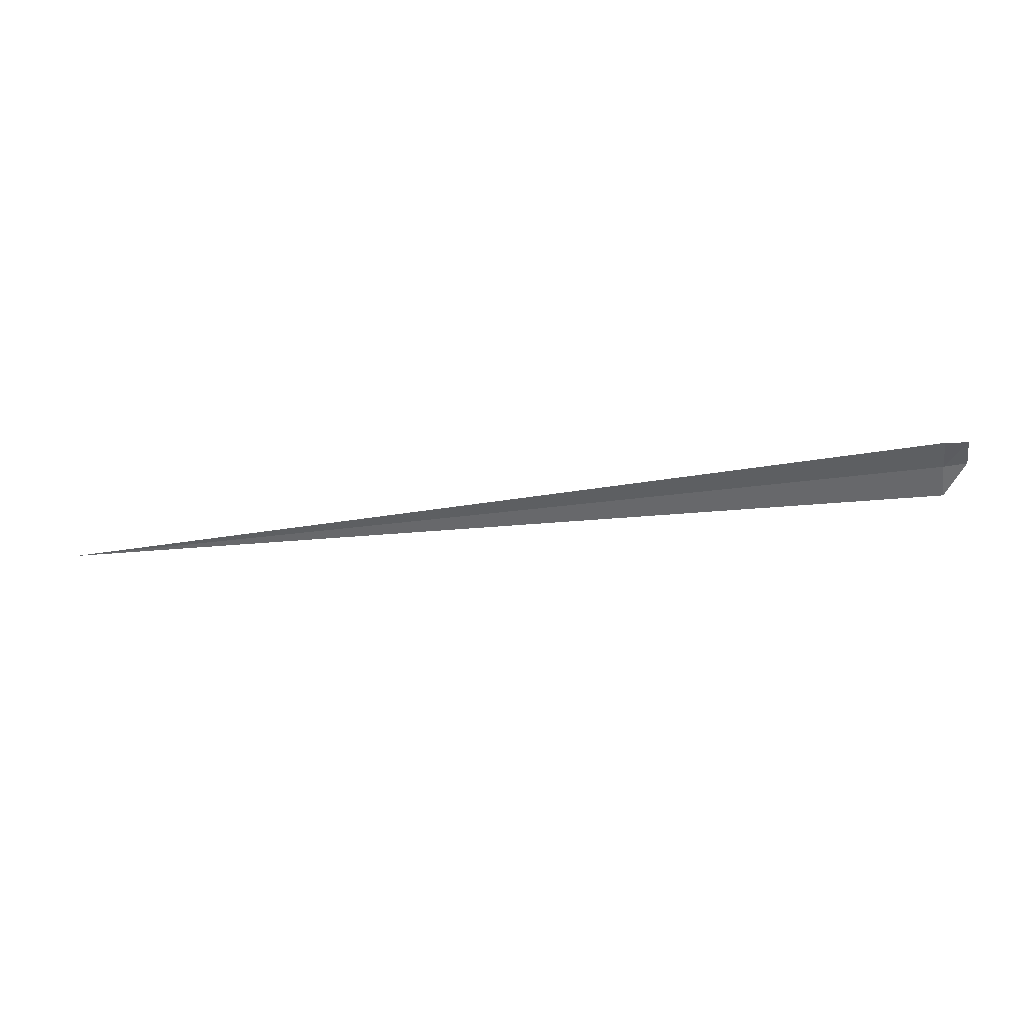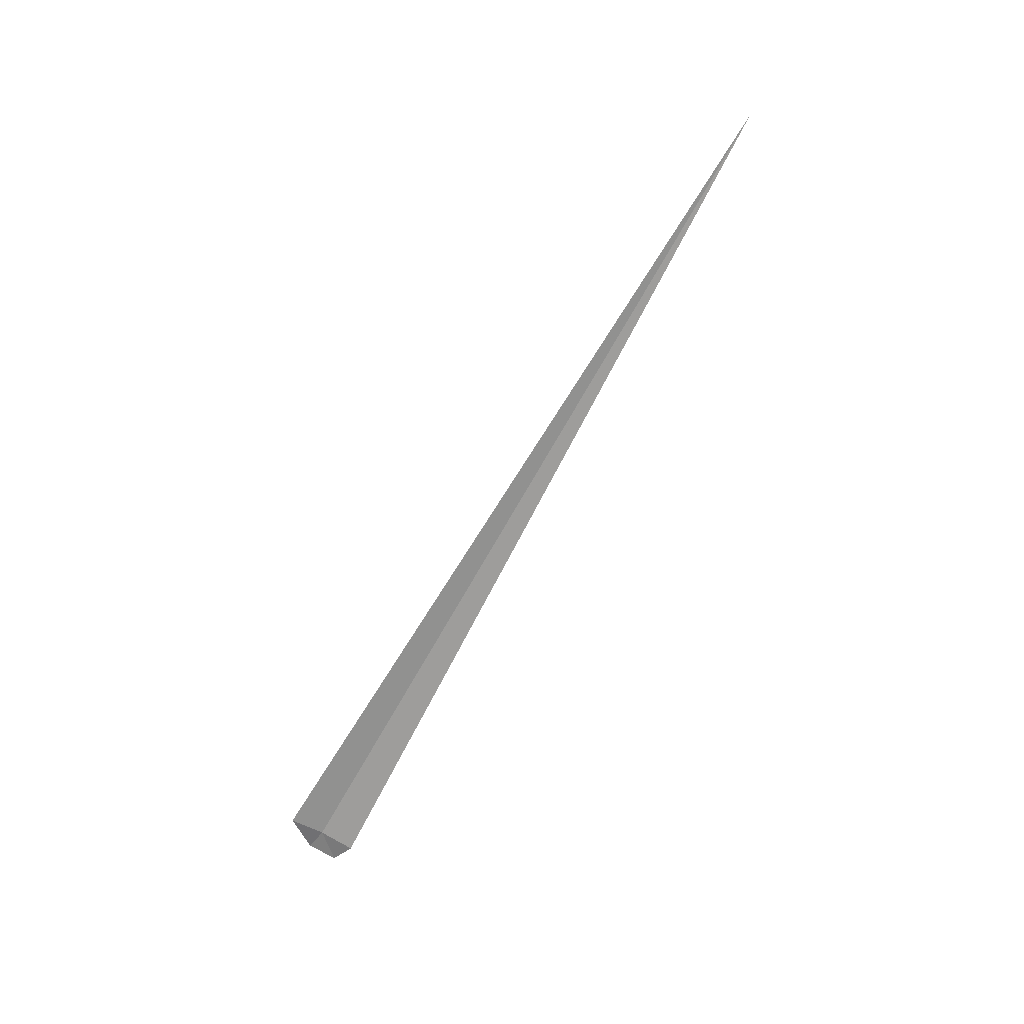
<metadata>
{"format":"obj","ext":"obj","renderer":"f3d","projection":"perspective","resolution":1024,"background":"white","views":[{"elev":-47.4,"azim":-171.9,"up":"+Z"},{"elev":-68.1,"azim":61.2,"up":"+Z"}]}
</metadata>
<code>
v -8 0.2385 7.499
v -8 -0.3241 7.449
v 6 0.2746 7.498
v -8 0.7982 7.422
v -8.383 0.6617 7.531
v -8.383 0.1873 7.576
f 1 4 3
f 1 6 5
f 1 5 4
f 1 3 2
f 1 2 6

</code>
